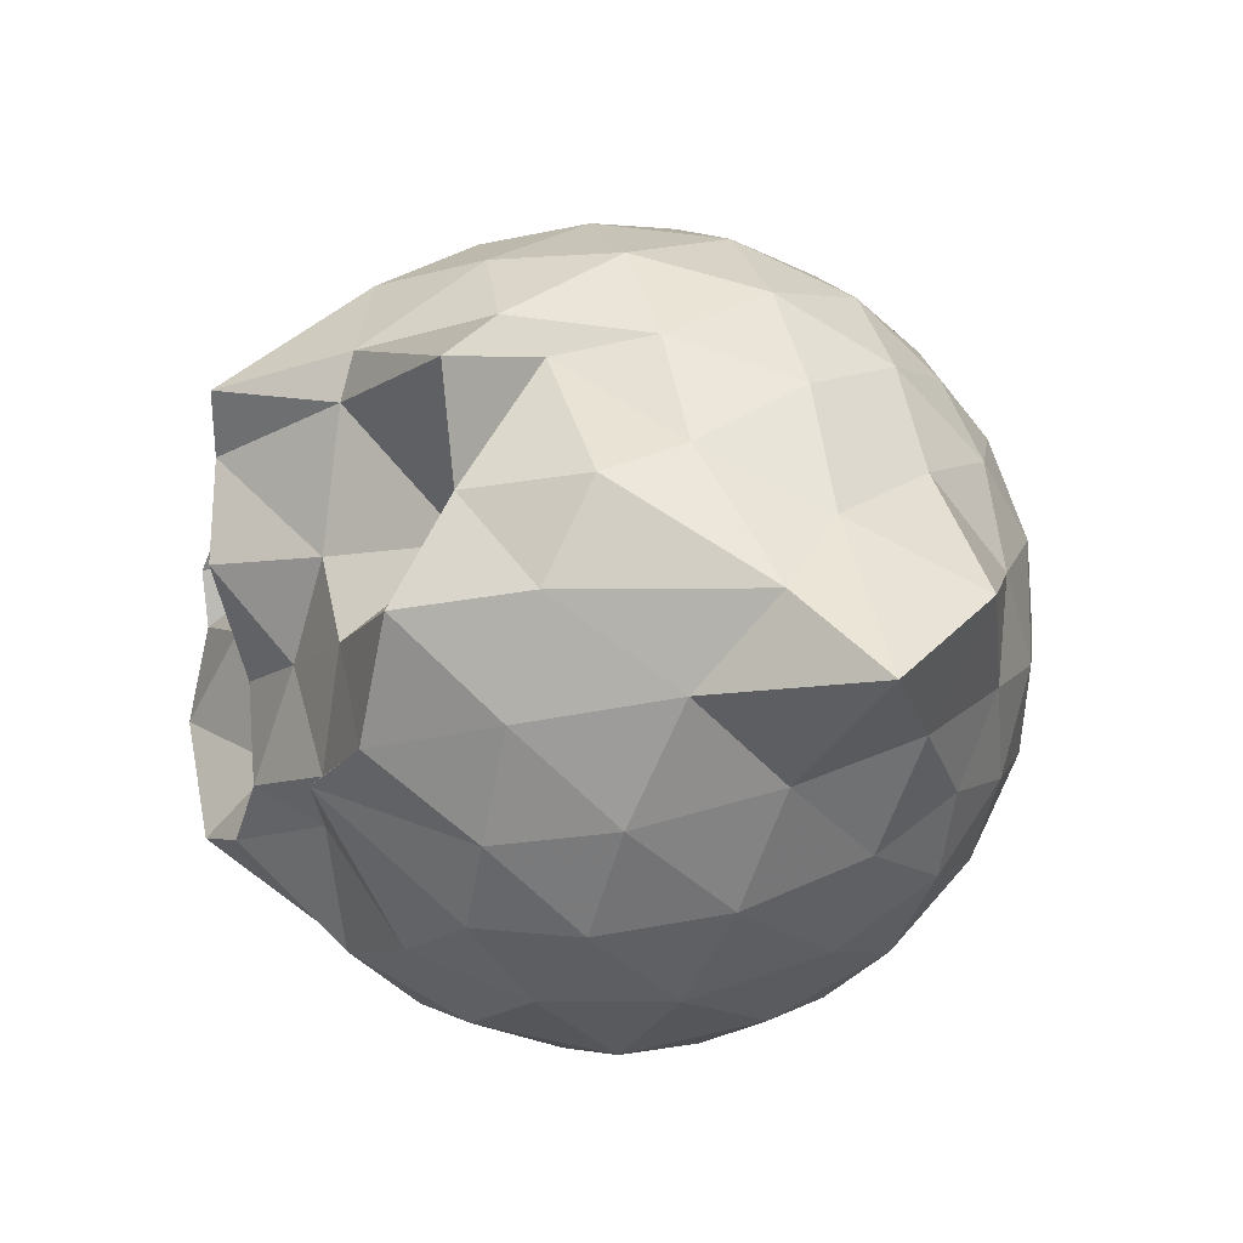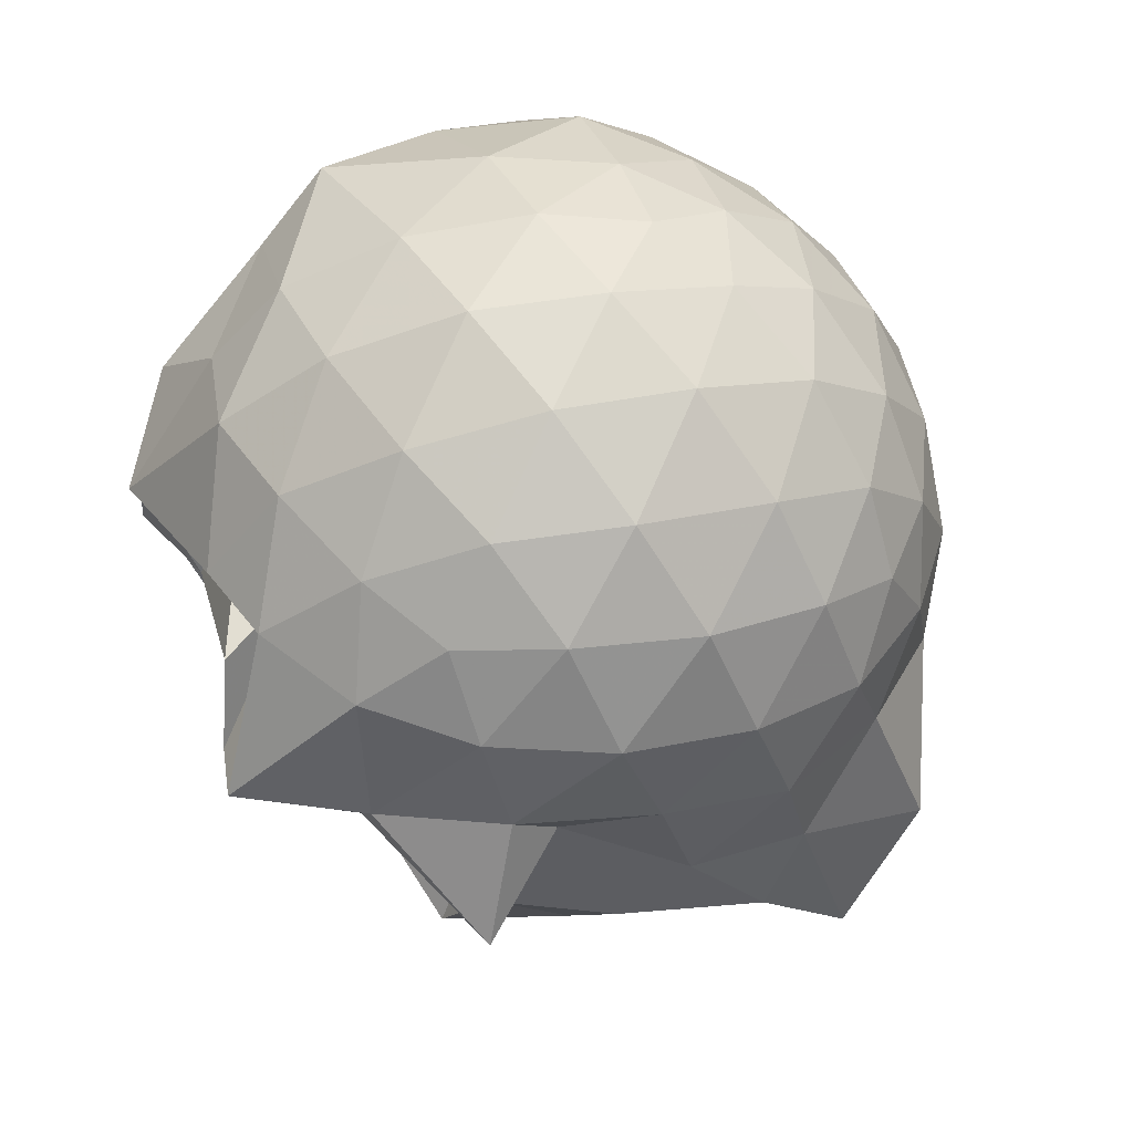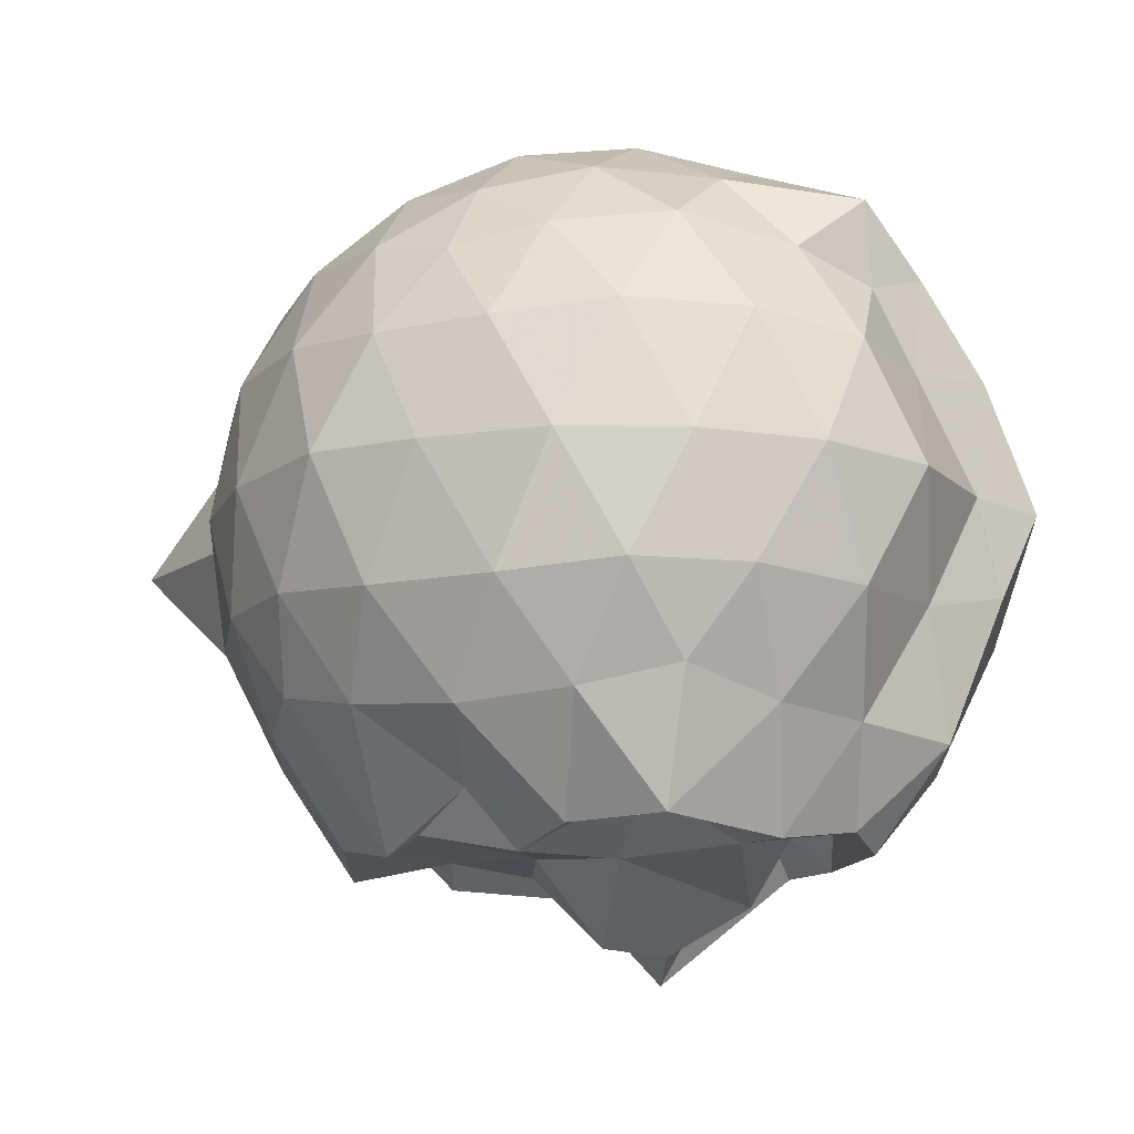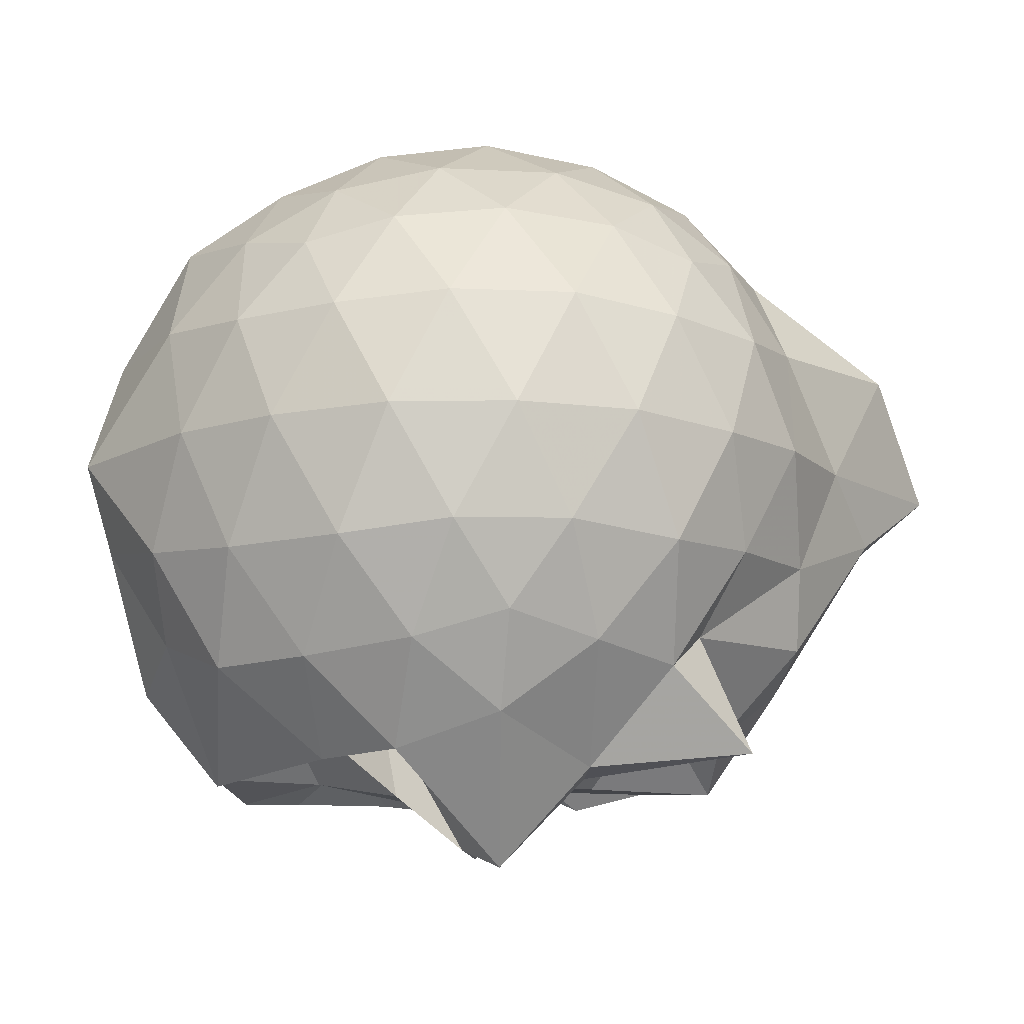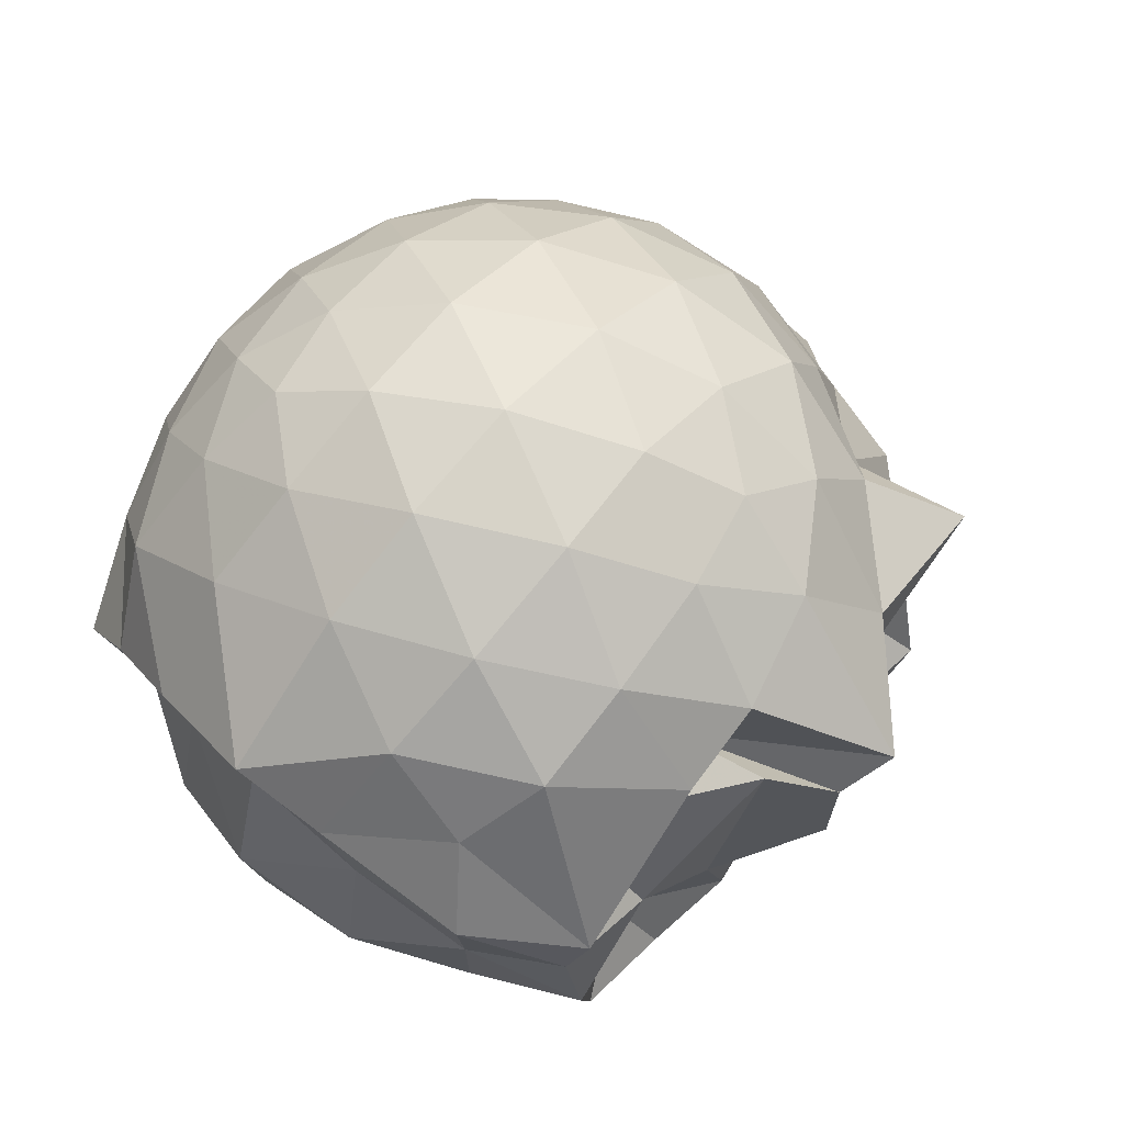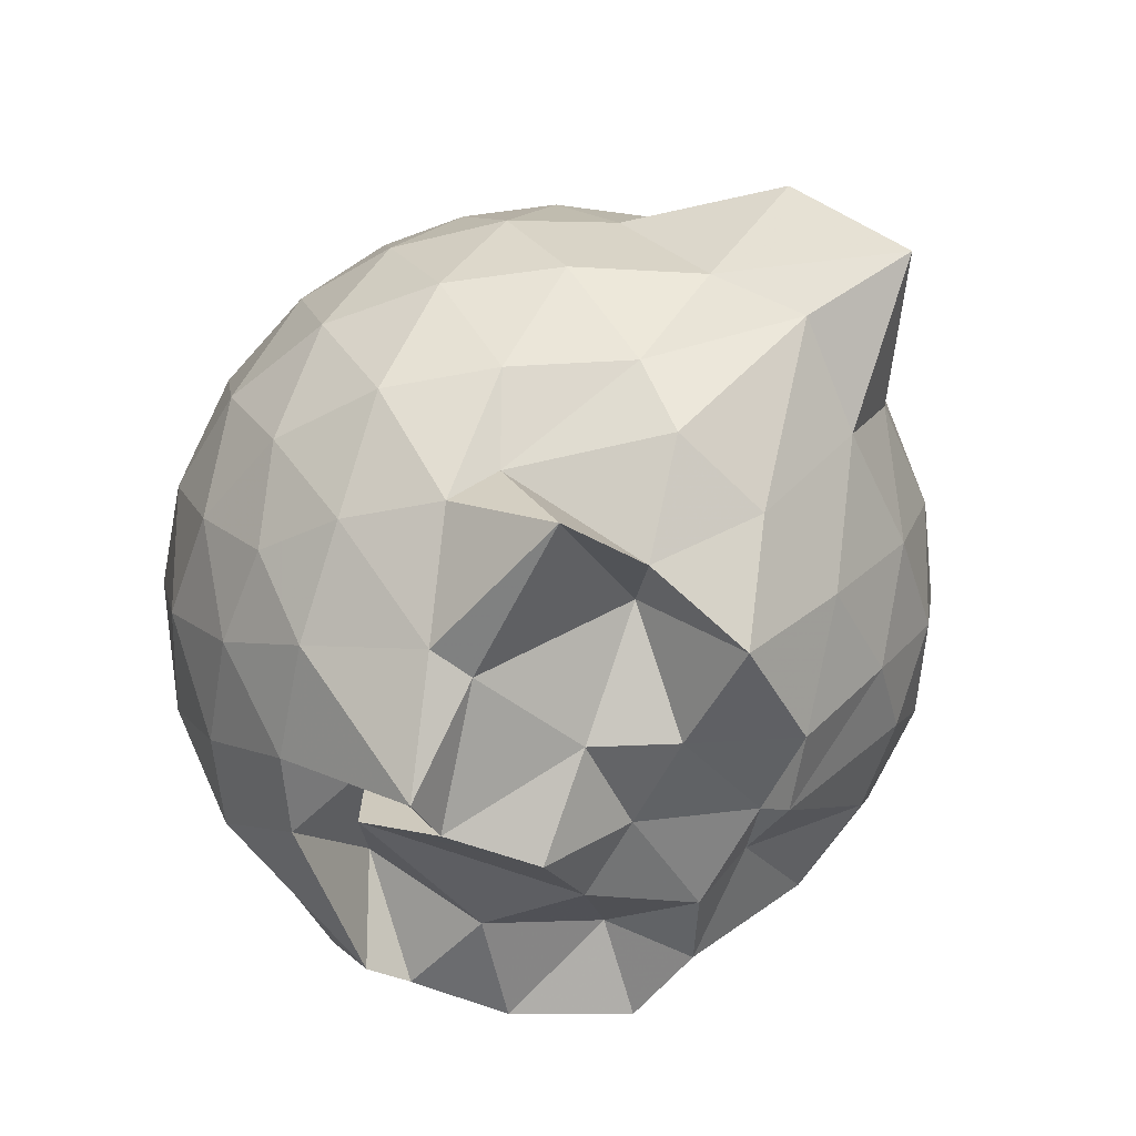
<metadata>
{"format":"obj","ext":"obj","renderer":"f3d","projection":"perspective","resolution":1024,"background":"white","views":[{"elev":-18.5,"azim":-115.2,"up":"+Y"},{"elev":77.5,"azim":-126.6,"up":"+Y"},{"elev":-14.3,"azim":43.7,"up":"+Z"},{"elev":-13.2,"azim":-169.7,"up":"+Z"},{"elev":66.6,"azim":132.5,"up":"+Y"},{"elev":-50.4,"azim":-110.0,"up":"+Z"}]}
</metadata>
<code>
v -2.4 -0.3379 0.3068
v -2.423 -0.3213 -1.636
v -1.599 -0.289 -0.1806
v -1.57 -0.1372 -0.129
v -1.729 0.116 -0.06663
v -1.943 0.3213 -0.1126
v -2.136 0.4487 -0.1664
v -2.364 0.4517 -0.1128
v -2.636 0.3955 -0.08762
v -2.891 0.2789 -0.1112
v -3.072 0.1308 -0.1674
v -3.149 -0.0836 -0.111
v -3.189 -0.3519 -0.08997
v -3.169 -0.6075 -0.1095
v -3.077 -0.822 -0.1654
v -2.897 -0.9599 -0.1108
v -2.643 -1.075 -0.0884
v -2.37 -1.131 -0.1089
v -2.15 -1.117 -0.1671
v -1.957 -0.9889 -0.115
v -1.747 -0.7965 -0.09335
v -1.65 -0.4951 -0.12
v -1.57 -0.1683 -0.368
v -1.526 0.03958 -0.3515
v -1.745 0.3165 -0.3448
v -1.975 0.4819 -0.3696
v -2.243 0.5654 -0.3664
v -2.528 0.5568 -0.3447
v -2.82 0.456 -0.339
v -3.049 0.3005 -0.3636
v -3.221 0.06622 -0.371
v -3.287 -0.1952 -0.3364
v -3.514 -0.5376 -0.3269
v -3.297 -0.7789 -0.3654
v -3.061 -0.9788 -0.3641
v -2.831 -1.136 -0.3401
v -2.533 -1.232 -0.3409
v -2.256 -1.238 -0.37
v -1.981 -1.155 -0.3705
v -1.745 -0.9888 -0.344
v -1.58 -0.7362 -0.3439
v -1.485 -0.4714 -0.3729
v -1.53 0.0008554 -0.6355
v -1.489 0.1814 -0.6505
v -1.825 0.4416 -0.6424
v -2.092 0.5737 -0.6454
v -2.393 0.6171 -0.638
v -2.696 0.5686 -0.6378
v -2.967 0.4259 -0.6348
v -3.175 0.2077 -0.6438
v -3.31 -0.0538 -0.632
v -3.397 -0.3717 -0.6211
v -3.61 -0.7826 -0.6173
v -3.199 -0.8966 -0.6357
v -2.969 -1.108 -0.6396
v -2.703 -1.246 -0.639
v -2.38 -1.306 -0.6353
v -2.105 -1.246 -0.6456
v -1.826 -1.113 -0.6464
v -1.615 -0.8978 -0.6466
v -1.47 -0.6318 -0.648
v -1.425 -0.3319 -0.6497
v -1.527 0.08382 -0.8628
v -1.72 0.3179 -0.9176
v -1.963 0.4696 -0.9441
v -2.261 0.564 -0.9431
v -2.542 0.566 -0.9146
v -2.813 0.4757 -0.9076
v -3.046 0.2987 -0.9309
v -3.187 0.05471 -0.9152
v -3.303 -0.229 -0.9059
v -3.462 -0.5738 -0.7788
v -3.272 -0.7589 -0.8989
v -3.045 -0.9861 -0.9332
v -2.818 -1.156 -0.9117
v -2.55 -1.242 -0.9121
v -2.265 -1.24 -0.9419
v -1.968 -1.143 -0.9461
v -1.73 -0.9837 -0.9218
v -1.568 -0.7571 -0.9236
v -1.485 -0.4844 -0.9411
v -1.561 -0.1621 -0.9194
v -1.707 0.1479 -1.126
v -1.894 0.3021 -1.213
v -2.141 0.4089 -1.208
v -2.42 0.4588 -1.179
v -2.656 0.4484 -1.115
v -2.85 0.3163 -1.174
v -3.007 0.1163 -1.209
v -3.062 0.01213 -1.123
v -3.284 -0.3206 -1.107
v -3.2 -0.555 -1.191
v -3.045 -0.7957 -1.195
v -2.849 -0.9965 -1.163
v -2.66 -1.123 -1.117
v -2.428 -1.129 -1.164
v -2.151 -1.08 -1.194
v -1.904 -0.9639 -1.174
v -1.713 -0.8234 -1.127
v -1.638 -0.6003 -1.191
v -1.625 -0.3313 -1.2
v -1.589 -0.06013 -1.219
v -1.593 -0.3113 0.02911
v -1.814 -0.09206 0.09458
v -1.983 0.1387 0.07676
v -2.178 0.3158 0.01731
v -2.442 0.2819 0.07339
v -2.729 0.1879 0.07592
v -2.964 0.05965 0.01925
v -3.02 -0.1955 0.07845
v -3.015 -0.4866 0.07582
v -2.965 -0.7422 0.01668
v -2.738 -0.8681 0.0708
v -2.449 -0.959 0.07603
v -2.17 -0.9992 0.01468
v -1.986 -0.8105 0.07523
v -1.812 -0.5693 0.06603
v -1.915 -0.3363 0.1745
v -2.067 -0.09955 0.2188
v -2.247 0.1147 0.1807
v -2.52 0.04267 0.2214
v -2.79 -0.06334 0.1817
v -2.81 -0.3414 0.2174
v -2.792 -0.6188 0.1786
v -2.531 -0.722 0.2197
v -2.247 -0.7935 0.1813
v -2.067 -0.5752 0.215
v -2.163 -0.3392 0.283
v -2.32 -0.12 0.2761
v -2.584 -0.2053 0.2823
v -2.585 -0.4726 0.2772
v -2.328 -0.5558 0.2792
v -1.777 -0.1011 -1.456
v -2.134 0.1908 -1.431
v -2.341 0.2802 -1.421
v -2.611 0.3209 -1.342
v -2.79 0.0738 -1.451
v -3.181 -0.08421 -1.405
v -3.08 -0.3263 -1.331
v -3.015 -0.5812 -1.449
v -2.802 -0.8086 -1.417
v -2.611 -0.8447 -1.455
v -2.349 -0.8532 -1.325
v -2.06 -0.8296 -1.433
v -1.817 -0.7692 -1.429
v -1.746 -0.4716 -1.461
v -1.734 -0.2254 -1.422
v -1.933 -0.04603 -1.216
v -2.25 0.05297 -1.28
v -2.554 0.02879 -1.691
v -2.758 -0.03712 -1.466
v -2.901 -0.3648 -1.229
v -2.7 -0.5514 -1.43
v -2.552 -0.8016 -1.406
v -2.272 -0.7599 -1.467
v -2.002 -0.6251 -1.327
v -1.995 -0.3173 -1.43
v -2.299 0.07805 -1.514
v -2.437 -0.07647 -1.636
v -2.634 -0.343 -1.451
v -2.443 -0.5287 -1.442
v -2.202 -0.5014 -1.463
f 3 23 4
f 4 23 24
f 4 24 5
f 5 24 25
f 5 25 6
f 6 25 26
f 6 26 7
f 7 26 27
f 7 27 8
f 8 27 28
f 8 28 9
f 9 28 29
f 9 29 10
f 10 29 30
f 10 30 11
f 11 30 31
f 11 31 12
f 12 31 32
f 12 32 13
f 13 32 33
f 13 33 14
f 14 33 34
f 14 34 15
f 15 34 35
f 15 35 16
f 16 35 36
f 16 36 17
f 17 36 37
f 17 37 18
f 18 37 38
f 18 38 19
f 19 38 39
f 19 39 20
f 20 39 40
f 20 40 21
f 21 40 41
f 21 41 22
f 22 41 42
f 22 42 3
f 3 42 23
f 23 43 24
f 24 43 44
f 24 44 25
f 25 44 45
f 25 45 26
f 26 45 46
f 26 46 27
f 27 46 47
f 27 47 28
f 28 47 48
f 28 48 29
f 29 48 49
f 29 49 30
f 30 49 50
f 30 50 31
f 31 50 51
f 31 51 32
f 32 51 52
f 32 52 33
f 33 52 53
f 33 53 34
f 34 53 54
f 34 54 35
f 35 54 55
f 35 55 36
f 36 55 56
f 36 56 37
f 37 56 57
f 37 57 38
f 38 57 58
f 38 58 39
f 39 58 59
f 39 59 40
f 40 59 60
f 40 60 41
f 41 60 61
f 41 61 42
f 42 61 62
f 42 62 23
f 23 62 43
f 43 63 44
f 44 63 64
f 44 64 45
f 45 64 65
f 45 65 46
f 46 65 66
f 46 66 47
f 47 66 67
f 47 67 48
f 48 67 68
f 48 68 49
f 49 68 69
f 49 69 50
f 50 69 70
f 50 70 51
f 51 70 71
f 51 71 52
f 52 71 72
f 52 72 53
f 53 72 73
f 53 73 54
f 54 73 74
f 54 74 55
f 55 74 75
f 55 75 56
f 56 75 76
f 56 76 57
f 57 76 77
f 57 77 58
f 58 77 78
f 58 78 59
f 59 78 79
f 59 79 60
f 60 79 80
f 60 80 61
f 61 80 81
f 61 81 62
f 62 81 82
f 62 82 43
f 43 82 63
f 63 83 64
f 64 83 84
f 64 84 65
f 65 84 85
f 65 85 66
f 66 85 86
f 66 86 67
f 67 86 87
f 67 87 68
f 68 87 88
f 68 88 69
f 69 88 89
f 69 89 70
f 70 89 90
f 70 90 71
f 71 90 91
f 71 91 72
f 72 91 92
f 72 92 73
f 73 92 93
f 73 93 74
f 74 93 94
f 74 94 75
f 75 94 95
f 75 95 76
f 76 95 96
f 76 96 77
f 77 96 97
f 77 97 78
f 78 97 98
f 78 98 79
f 79 98 99
f 79 99 80
f 80 99 100
f 80 100 81
f 81 100 101
f 81 101 82
f 82 101 102
f 82 102 63
f 63 102 83
f 103 104 118
f 104 119 118
f 104 105 119
f 105 120 119
f 105 106 120
f 106 107 120
f 107 121 120
f 107 108 121
f 108 122 121
f 108 109 122
f 109 110 122
f 110 123 122
f 110 111 123
f 111 124 123
f 111 112 124
f 112 113 124
f 113 125 124
f 113 114 125
f 114 126 125
f 114 115 126
f 115 116 126
f 116 127 126
f 116 117 127
f 117 118 127
f 117 103 118
f 118 119 128
f 119 129 128
f 119 120 129
f 120 121 129
f 121 130 129
f 121 122 130
f 122 123 130
f 123 131 130
f 123 124 131
f 124 125 131
f 125 132 131
f 125 126 132
f 126 127 132
f 127 128 132
f 127 118 128
f 133 148 134
f 134 148 149
f 134 149 135
f 135 149 150
f 135 150 136
f 136 150 137
f 137 150 151
f 137 151 138
f 138 151 152
f 138 152 139
f 139 152 140
f 140 152 153
f 140 153 141
f 141 153 154
f 141 154 142
f 142 154 143
f 143 154 155
f 143 155 144
f 144 155 156
f 144 156 145
f 145 156 146
f 146 156 157
f 146 157 147
f 147 157 148
f 147 148 133
f 148 158 149
f 149 158 159
f 149 159 150
f 150 159 151
f 151 159 160
f 151 160 152
f 152 160 153
f 153 160 161
f 153 161 154
f 154 161 155
f 155 161 162
f 155 162 156
f 156 162 157
f 157 162 158
f 157 158 148
f 3 4 103
f 103 4 104
f 4 5 104
f 104 5 105
f 5 6 105
f 105 6 106
f 6 7 106
f 7 8 106
f 106 8 107
f 8 9 107
f 107 9 108
f 9 10 108
f 108 10 109
f 10 11 109
f 11 12 109
f 109 12 110
f 12 13 110
f 110 13 111
f 13 14 111
f 111 14 112
f 14 15 112
f 15 16 112
f 112 16 113
f 16 17 113
f 113 17 114
f 17 18 114
f 114 18 115
f 18 19 115
f 19 20 115
f 115 20 116
f 20 21 116
f 116 21 117
f 21 22 117
f 117 22 103
f 22 3 103
f 83 133 84
f 84 133 134
f 84 134 85
f 85 134 135
f 85 135 86
f 86 135 136
f 86 136 87
f 87 136 88
f 88 136 137
f 88 137 89
f 89 137 138
f 89 138 90
f 90 138 139
f 90 139 91
f 91 139 92
f 92 139 140
f 92 140 93
f 93 140 141
f 93 141 94
f 94 141 142
f 94 142 95
f 95 142 96
f 96 142 143
f 96 143 97
f 97 143 144
f 97 144 98
f 98 144 145
f 98 145 99
f 99 145 100
f 100 145 146
f 100 146 101
f 101 146 147
f 101 147 102
f 102 147 133
f 102 133 83
f 128 129 1
f 129 130 1
f 130 131 1
f 131 132 1
f 132 128 1
f 159 158 2
f 160 159 2
f 161 160 2
f 162 161 2
f 158 162 2

</code>
